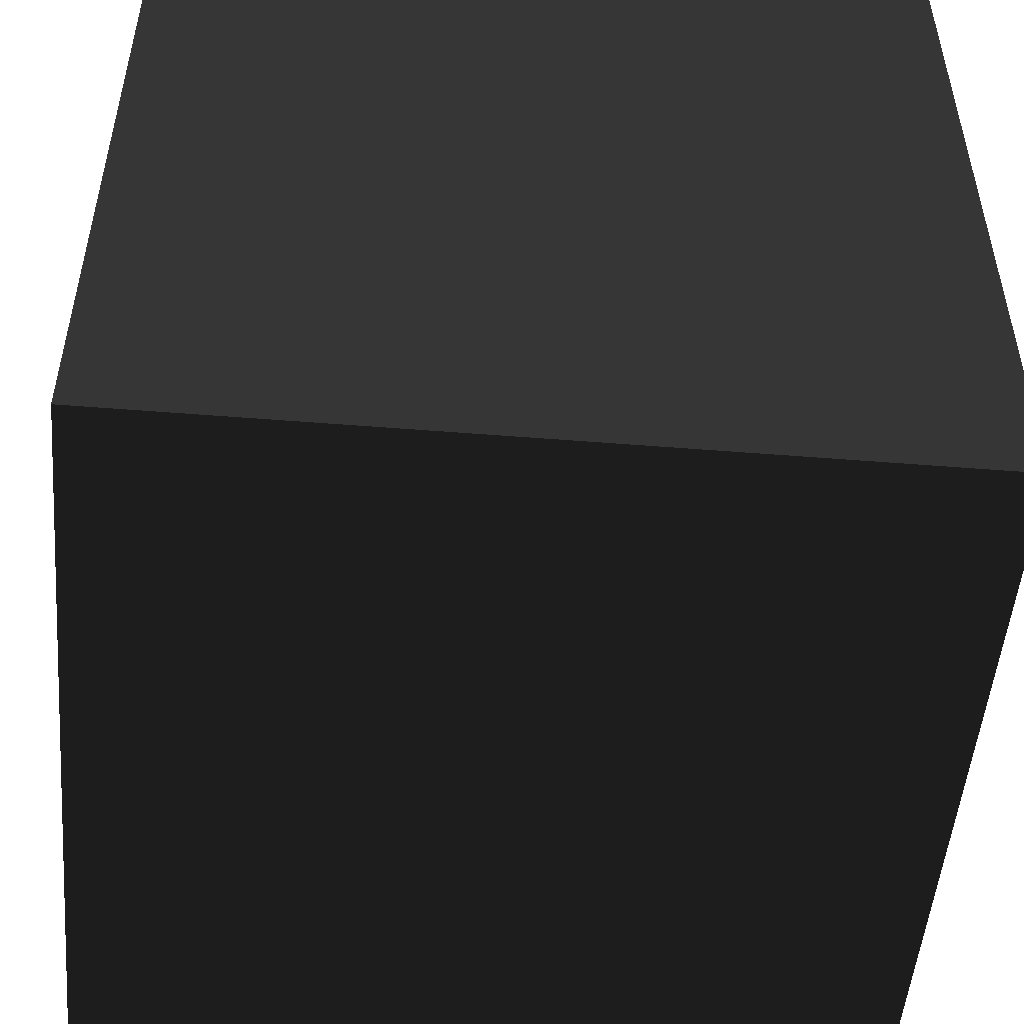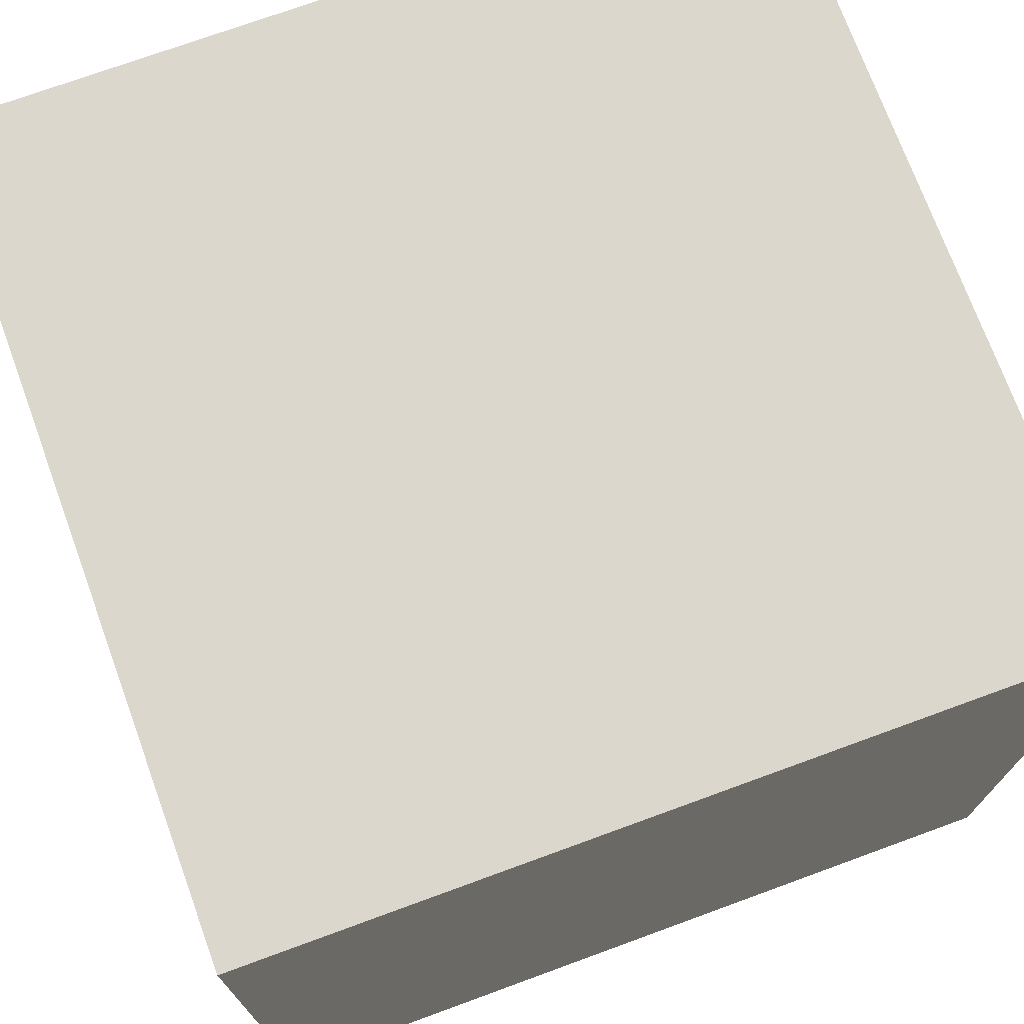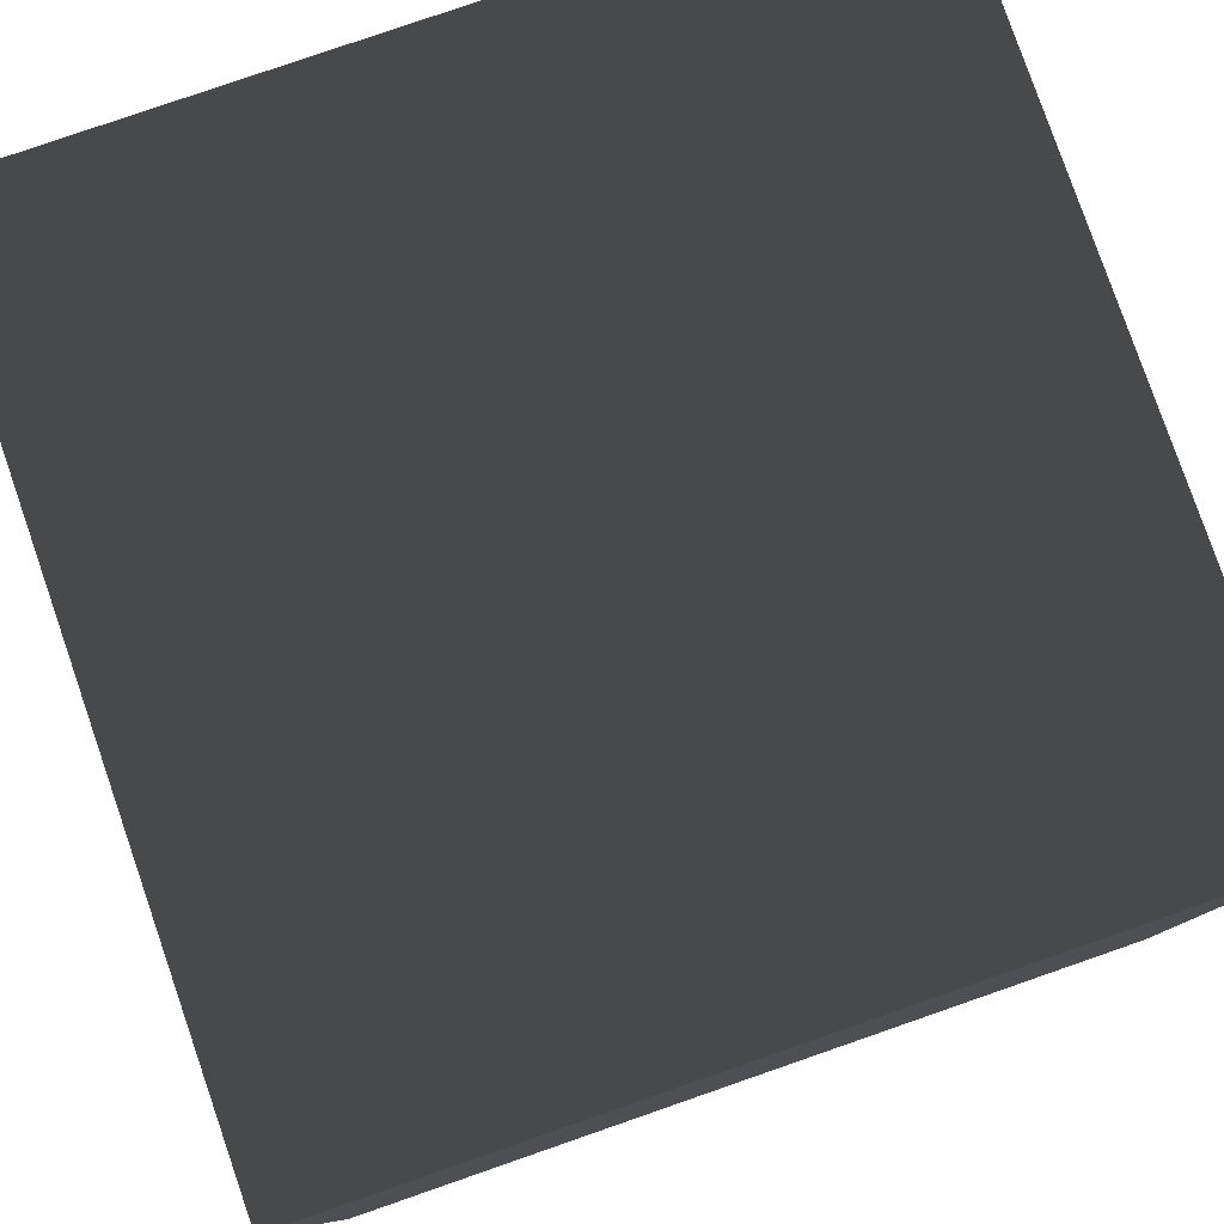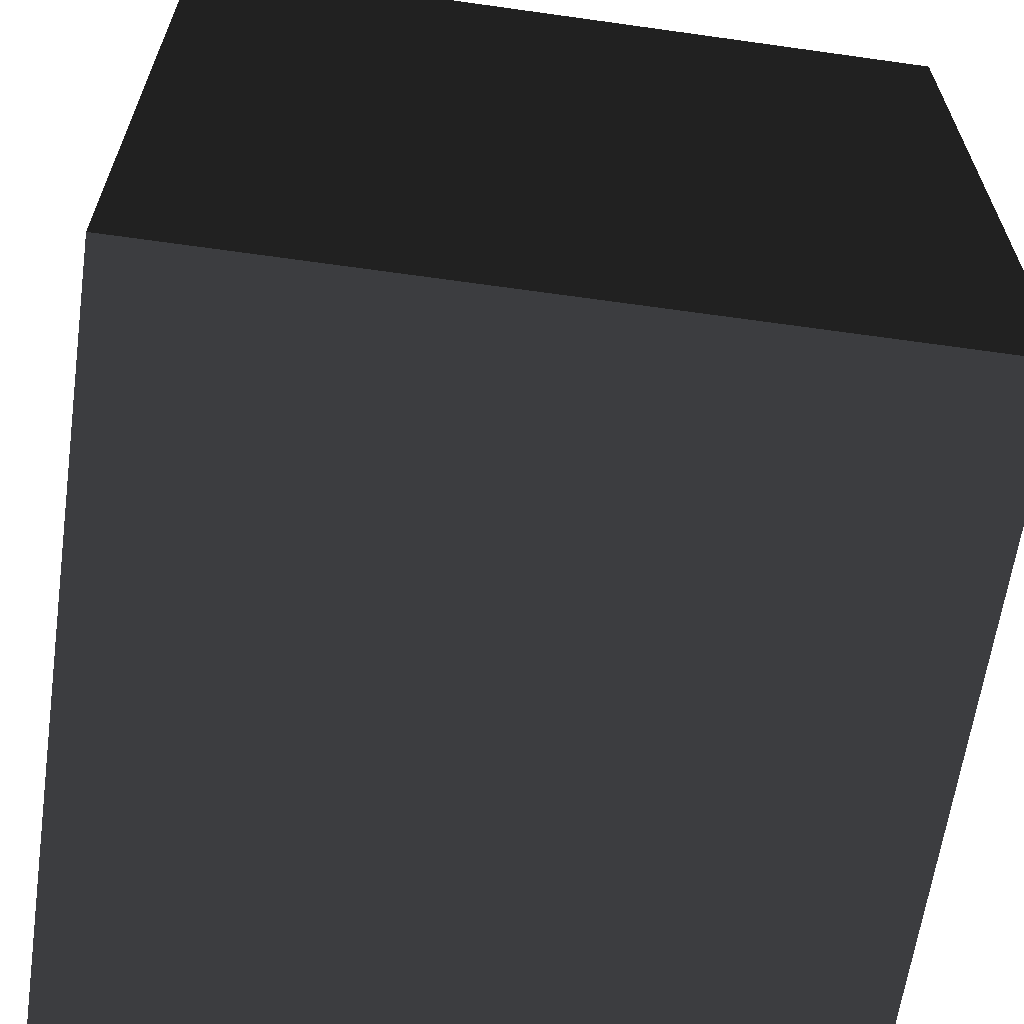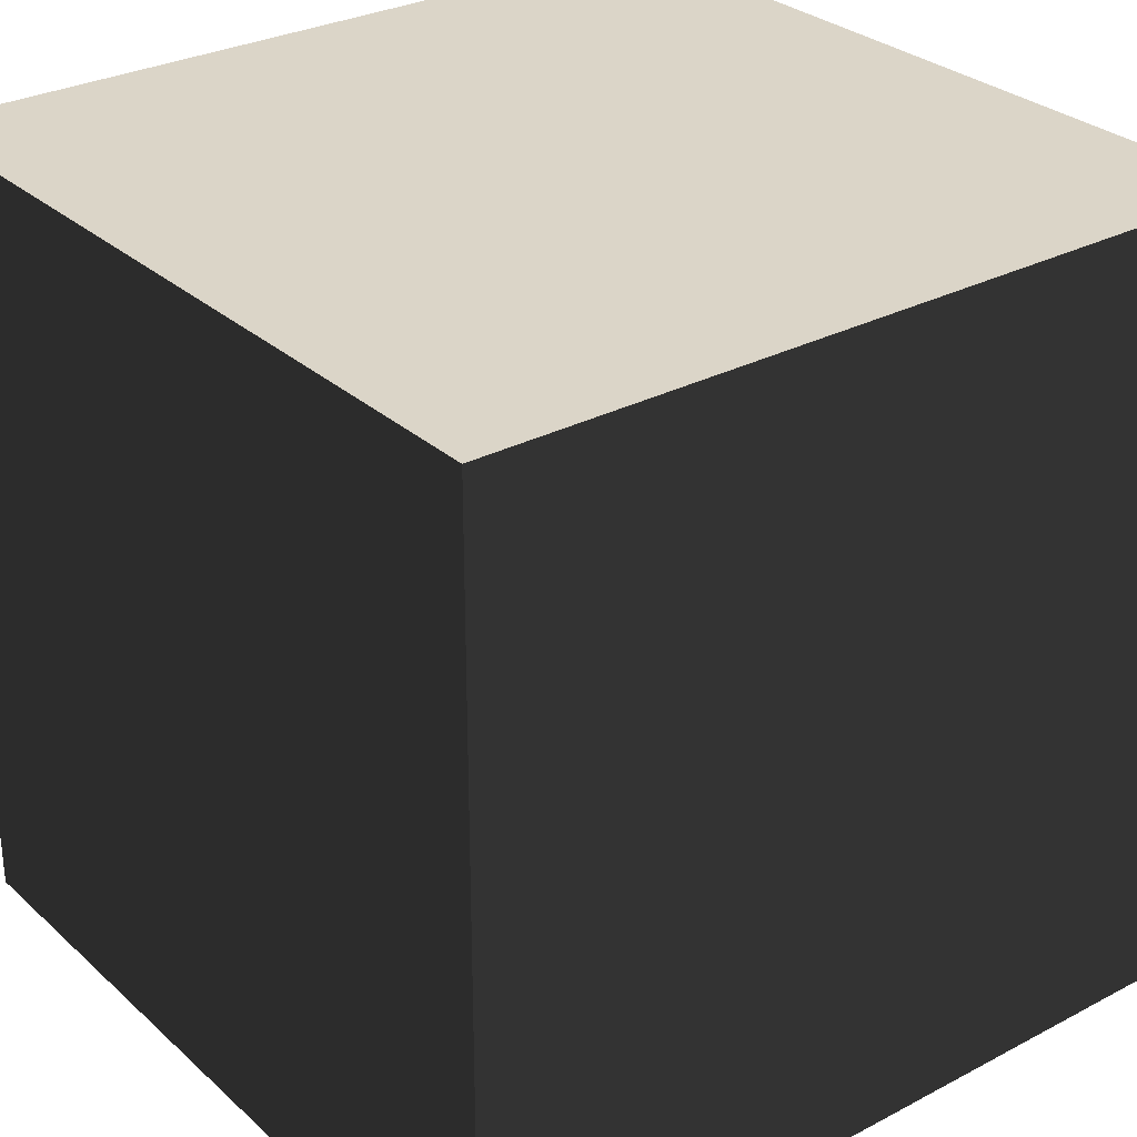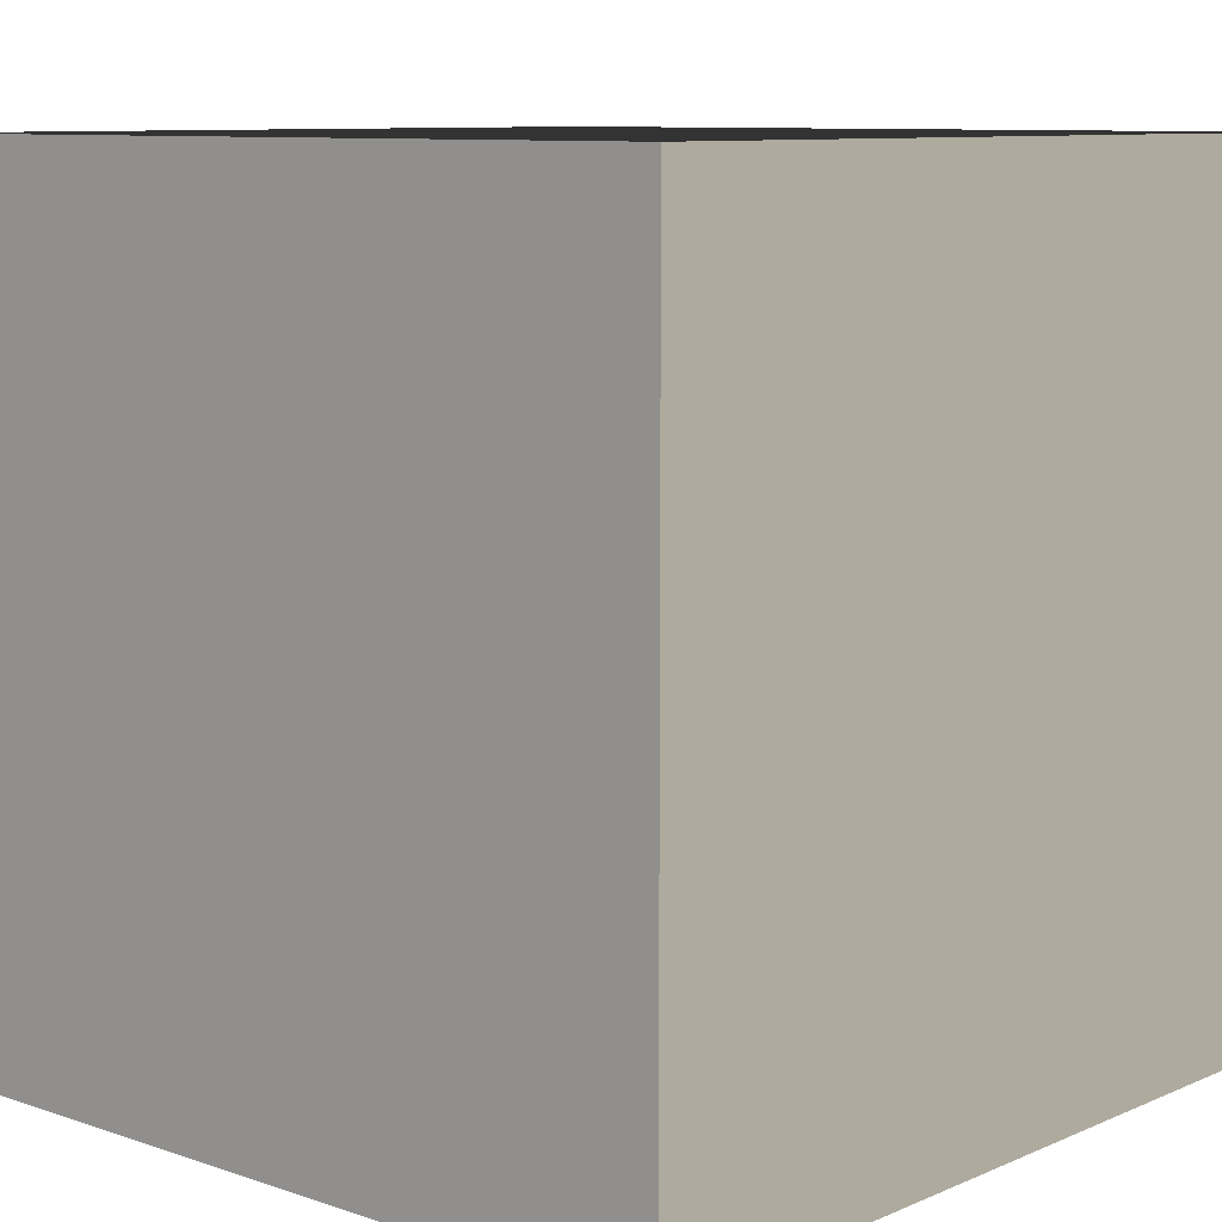
<metadata>
{"format":"obj","ext":"obj","renderer":"f3d","projection":"perspective","resolution":1024,"background":"white","views":[{"elev":-51.0,"azim":-95.0,"up":"+Z"},{"elev":73.1,"azim":159.9,"up":"+Z"},{"elev":80.0,"azim":-19.1,"up":"+Y"},{"elev":-63.2,"azim":-98.1,"up":"+Y"},{"elev":29.6,"azim":-37.7,"up":"+Z"},{"elev":9.2,"azim":41.7,"up":"+Y"}]}
</metadata>
<code>
v -0.5 -0.5 -0.5
v 0.5 -0.5 -0.5
v 0.5 0.5 -0.5
v -0.5 0.5 -0.5
v -0.5 -0.5 0.5
v 0.5 -0.5 0.5
v 0.5 0.5 0.5
v -0.5 0.5 0.5
f 1 2 3
f 3 4 1
f 5 6 7
f 7 8 5
f 1 4 8
f 8 5 1
f 2 3 7
f 7 6 2
f 3 4 8
f 8 7 3
f 1 2 6
f 6 5 1

</code>
